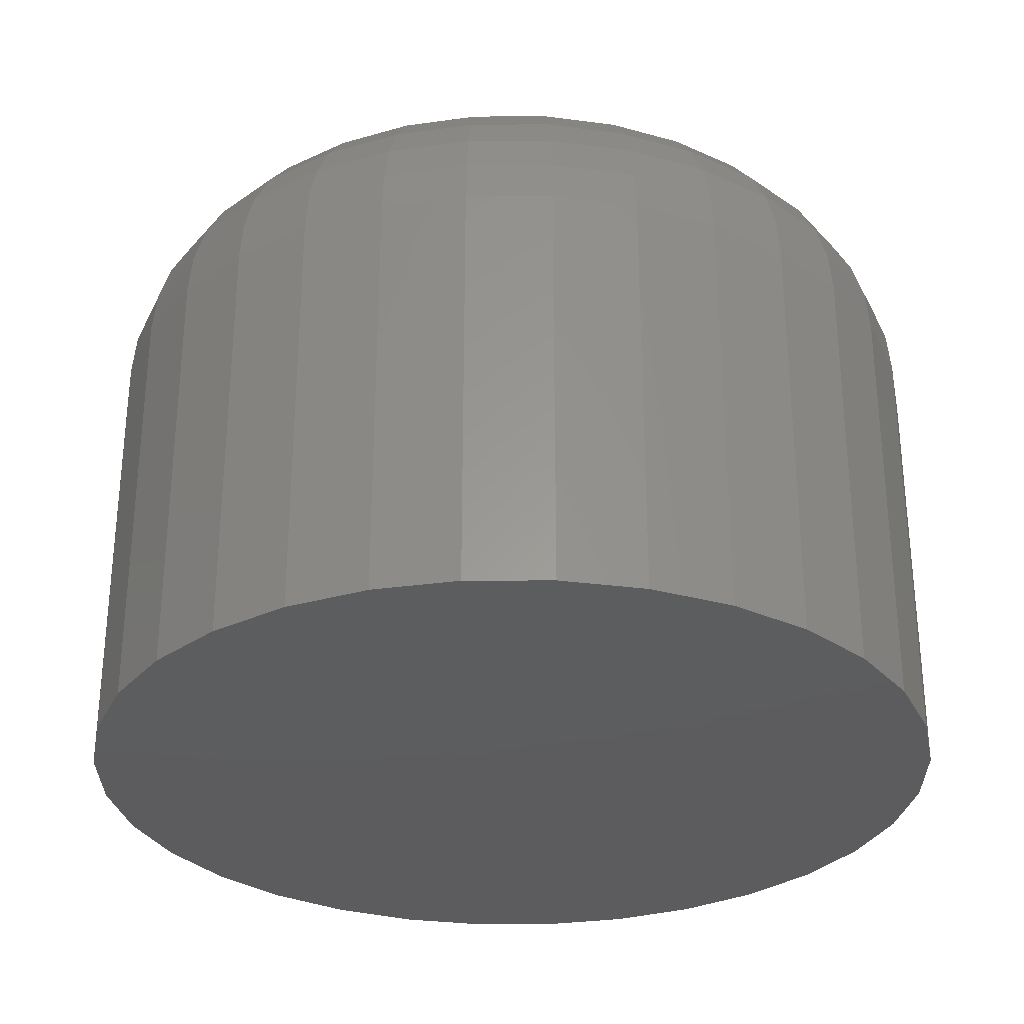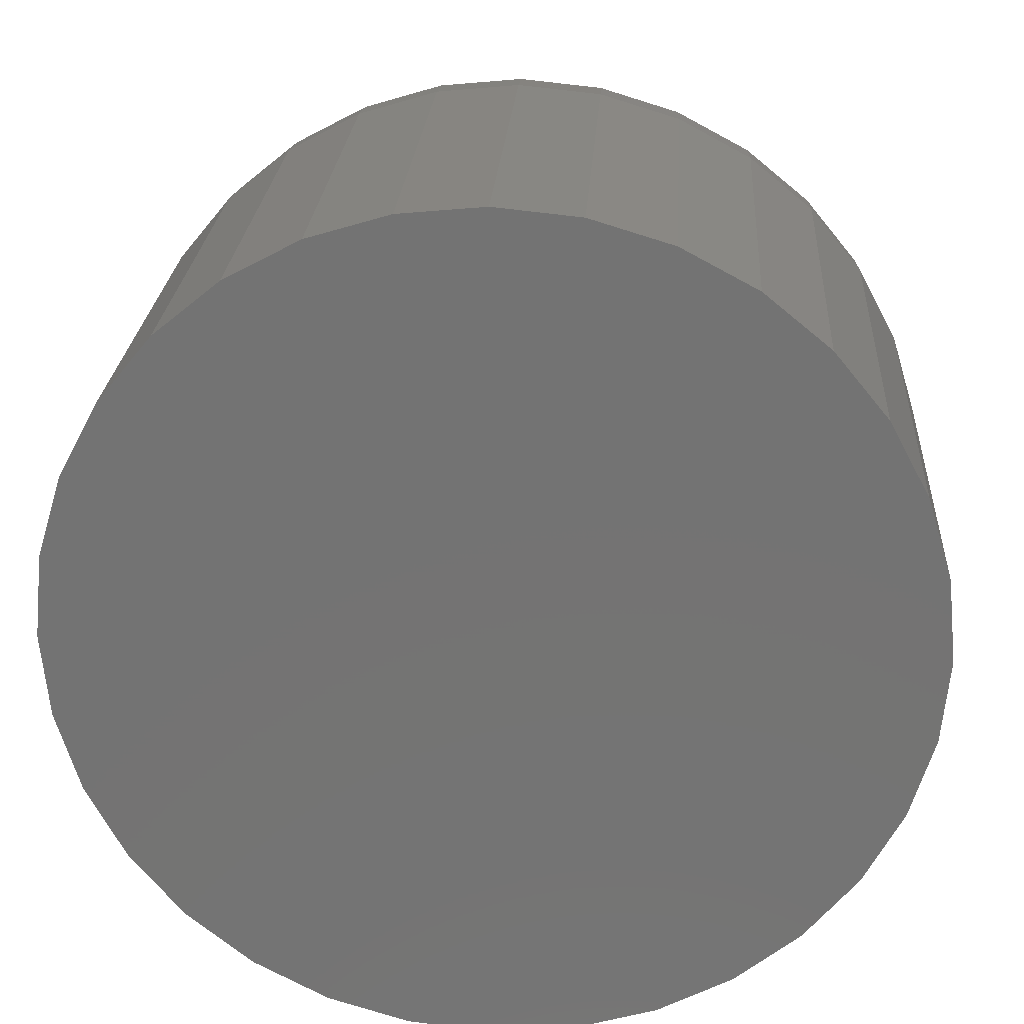
<metadata>
{"format":"stl","ext":"stl","renderer":"f3d","projection":"perspective","resolution":1024,"background":"white","views":[{"elev":-30.2,"azim":-129.0,"up":"+Y"},{"elev":23.8,"azim":3.6,"up":"+Z"}]}
</metadata>
<code>
# stl→obj: 320 verts, 636 faces
v 0.6774 4.379e-18 -0.05394
v 0.6789 4.387e-18 -0.05378
v 0.6745 4.312e-18 -0.05513
v 0.6759 4.353e-18 -0.05439
v 0.6805 4.379e-18 -0.05394
v 0.6733 4.257e-18 -0.05612
v 0.6723 4.19e-18 -0.05733
v 0.682 4.353e-18 -0.05439
v 0.6834 4.312e-18 -0.05513
v 0.6846 4.257e-18 -0.05612
v 0.6856 4.19e-18 -0.05733
v 0.6716 4.114e-18 -0.05871
v 0.6863 4.114e-18 -0.05871
v 0.6711 4.031e-18 -0.0602
v 0.6868 4.031e-18 -0.0602
v 0.671 3.944e-18 -0.06176
v 0.6868 3.858e-18 -0.06332
v 0.6716 3.775e-18 -0.06481
v 0.6711 3.858e-18 -0.06332
v 0.6863 3.775e-18 -0.06481
v 0.6723 3.698e-18 -0.06619
v 0.6856 3.698e-18 -0.06619
v 0.6733 3.631e-18 -0.0674
v 0.6745 3.576e-18 -0.06839
v 0.6846 3.631e-18 -0.0674
v 0.6759 3.535e-18 -0.06913
v 0.6774 3.51e-18 -0.06958
v 0.6789 3.501e-18 -0.06974
v 0.6834 3.576e-18 -0.06839
v 0.6805 3.51e-18 -0.06958
v 0.682 3.535e-18 -0.06913
v 0.6869 3.944e-18 -0.06176
v 0.6947 -0.007812 -0.06176
v 0.6947 -0.02344 -0.06176
v 0.6944 -0.007812 -0.06484
v 0.6944 -0.02344 -0.06484
v 0.6935 -0.007812 -0.0678
v 0.6935 -0.02344 -0.0678
v 0.6921 -0.007812 -0.07053
v 0.6921 -0.02344 -0.07053
v 0.6901 -0.007812 -0.07292
v 0.6901 -0.02344 -0.07292
v 0.6877 -0.007812 -0.07489
v 0.6877 -0.02344 -0.07489
v 0.685 -0.007812 -0.07635
v 0.685 -0.02344 -0.07635
v 0.682 -0.007812 -0.07725
v 0.682 -0.02344 -0.07725
v 0.6789 -0.007812 -0.07755
v 0.6789 -0.02344 -0.07755
v 0.6759 -0.007812 -0.07725
v 0.6759 -0.02344 -0.07725
v 0.6729 -0.007812 -0.07635
v 0.6729 -0.02344 -0.07635
v 0.6702 -0.007812 -0.07489
v 0.6702 -0.02344 -0.07489
v 0.6678 -0.007812 -0.07292
v 0.6678 -0.02344 -0.07292
v 0.6658 -0.007812 -0.07053
v 0.6658 -0.02344 -0.07053
v 0.6644 -0.007812 -0.0678
v 0.6644 -0.02344 -0.0678
v 0.6635 -0.007812 -0.06484
v 0.6635 -0.02344 -0.06484
v 0.6632 -0.007812 -0.06176
v 0.6632 -0.02344 -0.06176
v 0.6635 -0.007812 -0.05868
v 0.6635 -0.02344 -0.05868
v 0.6644 -0.007812 -0.05572
v 0.6644 -0.02344 -0.05572
v 0.6658 -0.007812 -0.05299
v 0.6658 -0.02344 -0.05299
v 0.6678 -0.007812 -0.0506
v 0.6678 -0.02344 -0.0506
v 0.6702 -0.007812 -0.04863
v 0.6702 -0.02344 -0.04863
v 0.6729 -0.007812 -0.04717
v 0.6729 -0.02344 -0.04717
v 0.6759 -0.007812 -0.04627
v 0.6759 -0.02344 -0.04627
v 0.6789 -0.007812 -0.04597
v 0.6789 -0.02344 -0.04597
v 0.682 -0.007812 -0.04627
v 0.682 -0.02344 -0.04627
v 0.685 -0.007812 -0.04717
v 0.685 -0.02344 -0.04717
v 0.6877 -0.007812 -0.04863
v 0.6877 -0.02344 -0.04863
v 0.6901 -0.007812 -0.0506
v 0.6901 -0.02344 -0.0506
v 0.6921 -0.007812 -0.05299
v 0.6921 -0.02344 -0.05299
v 0.6935 -0.007812 -0.05572
v 0.6935 -0.02344 -0.05572
v 0.6944 -0.007812 -0.05868
v 0.6944 -0.02344 -0.05868
v 0.6633 -0.006288 -0.06176
v 0.6636 -0.006288 -0.05871
v 0.6638 -0.004823 -0.06176
v 0.664 -0.004823 -0.0588
v 0.6645 -0.003472 -0.06176
v 0.6648 -0.003472 -0.05894
v 0.6654 -0.002288 -0.06176
v 0.6657 -0.002288 -0.05913
v 0.6666 -0.001317 -0.06176
v 0.6669 -0.001317 -0.05936
v 0.668 -0.0005947 -0.06176
v 0.6682 -0.0005947 -0.05962
v 0.6694 -0.0001501 -0.06176
v 0.6696 -0.0001501 -0.05991
v 0.6943 -0.006288 -0.05871
v 0.6946 -0.006288 -0.06176
v 0.6939 -0.004823 -0.0588
v 0.6941 -0.004823 -0.06176
v 0.6931 -0.003472 -0.05894
v 0.6934 -0.003472 -0.06176
v 0.6922 -0.002288 -0.05913
v 0.6924 -0.002288 -0.06176
v 0.691 -0.001317 -0.05936
v 0.6913 -0.001317 -0.06176
v 0.6897 -0.0005947 -0.05962
v 0.6899 -0.0005947 -0.06176
v 0.6883 -0.0001501 -0.05991
v 0.6884 -0.0001501 -0.06176
v 0.6934 -0.006288 -0.05577
v 0.693 -0.004823 -0.05595
v 0.6923 -0.003472 -0.05622
v 0.6914 -0.002288 -0.05659
v 0.6903 -0.001317 -0.05705
v 0.6891 -0.0005947 -0.05756
v 0.6877 -0.0001501 -0.05812
v 0.692 -0.006288 -0.05307
v 0.6916 -0.004823 -0.05332
v 0.691 -0.003472 -0.05372
v 0.6902 -0.002288 -0.05426
v 0.6892 -0.001317 -0.05492
v 0.6881 -0.0005947 -0.05567
v 0.6868 -0.0001501 -0.05648
v 0.69 -0.006288 -0.0507
v 0.6897 -0.004823 -0.05102
v 0.6892 -0.003472 -0.05153
v 0.6885 -0.002288 -0.05221
v 0.6877 -0.001317 -0.05305
v 0.6867 -0.0005947 -0.05401
v 0.6857 -0.0001501 -0.05504
v 0.6876 -0.006288 -0.04876
v 0.6874 -0.004823 -0.04913
v 0.687 -0.003472 -0.04973
v 0.6864 -0.002288 -0.05053
v 0.6858 -0.001317 -0.05152
v 0.685 -0.0005947 -0.05264
v 0.6842 -0.0001501 -0.05386
v 0.6849 -0.006288 -0.04731
v 0.6848 -0.004823 -0.04772
v 0.6845 -0.003472 -0.04839
v 0.6841 -0.002288 -0.04929
v 0.6837 -0.001317 -0.05038
v 0.6831 -0.0005947 -0.05163
v 0.6826 -0.0001501 -0.05298
v 0.682 -0.006288 -0.04642
v 0.6819 -0.004823 -0.04686
v 0.6818 -0.003472 -0.04757
v 0.6816 -0.002288 -0.04852
v 0.6814 -0.001317 -0.04968
v 0.6811 -0.0005947 -0.051
v 0.6808 -0.0001501 -0.05244
v 0.6789 -0.006288 -0.04612
v 0.6789 -0.004823 -0.04657
v 0.6789 -0.003472 -0.04729
v 0.6789 -0.002288 -0.04826
v 0.6789 -0.001317 -0.04944
v 0.6789 -0.0005947 -0.05079
v 0.6789 -0.0001501 -0.05226
v 0.6759 -0.006288 -0.04642
v 0.676 -0.004823 -0.04686
v 0.6761 -0.003472 -0.04757
v 0.6763 -0.002288 -0.04852
v 0.6765 -0.001317 -0.04968
v 0.6768 -0.0005947 -0.051
v 0.6771 -0.0001501 -0.05244
v 0.673 -0.006288 -0.04731
v 0.6731 -0.004823 -0.04772
v 0.6734 -0.003472 -0.04839
v 0.6738 -0.002288 -0.04929
v 0.6742 -0.001317 -0.05038
v 0.6748 -0.0005947 -0.05163
v 0.6753 -0.0001501 -0.05298
v 0.6703 -0.006288 -0.04876
v 0.6705 -0.004823 -0.04913
v 0.6709 -0.003472 -0.04973
v 0.6714 -0.002288 -0.05053
v 0.6721 -0.001317 -0.05152
v 0.6729 -0.0005947 -0.05264
v 0.6737 -0.0001501 -0.05386
v 0.6679 -0.006288 -0.0507
v 0.6682 -0.004823 -0.05102
v 0.6687 -0.003472 -0.05153
v 0.6694 -0.002288 -0.05221
v 0.6702 -0.001317 -0.05305
v 0.6712 -0.0005947 -0.05401
v 0.6722 -0.0001501 -0.05504
v 0.6659 -0.006288 -0.05307
v 0.6663 -0.004823 -0.05332
v 0.6669 -0.003472 -0.05372
v 0.6677 -0.002288 -0.05426
v 0.6687 -0.001317 -0.05492
v 0.6698 -0.0005947 -0.05567
v 0.671 -0.0001501 -0.05648
v 0.6645 -0.006288 -0.05577
v 0.6649 -0.004823 -0.05595
v 0.6656 -0.003472 -0.05622
v 0.6665 -0.002288 -0.05659
v 0.6676 -0.001317 -0.05705
v 0.6688 -0.0005947 -0.05756
v 0.6702 -0.0001501 -0.05812
v 0.6943 -0.006288 -0.06481
v 0.6939 -0.004823 -0.06472
v 0.6931 -0.003472 -0.06458
v 0.6922 -0.002288 -0.06439
v 0.691 -0.001317 -0.06416
v 0.6897 -0.0005947 -0.0639
v 0.6883 -0.0001501 -0.06361
v 0.6636 -0.006288 -0.06481
v 0.664 -0.004823 -0.06472
v 0.6648 -0.003472 -0.06458
v 0.6657 -0.002288 -0.06439
v 0.6669 -0.001317 -0.06416
v 0.6682 -0.0005947 -0.0639
v 0.6696 -0.0001501 -0.06361
v 0.6645 -0.006288 -0.06774
v 0.6649 -0.004823 -0.06757
v 0.6656 -0.003472 -0.0673
v 0.6665 -0.002288 -0.06693
v 0.6676 -0.001317 -0.06647
v 0.6688 -0.0005947 -0.06596
v 0.6702 -0.0001501 -0.0654
v 0.6659 -0.006288 -0.07045
v 0.6663 -0.004823 -0.0702
v 0.6669 -0.003472 -0.0698
v 0.6677 -0.002288 -0.06926
v 0.6687 -0.001317 -0.0686
v 0.6698 -0.0005947 -0.06785
v 0.671 -0.0001501 -0.06704
v 0.6679 -0.006288 -0.07282
v 0.6682 -0.004823 -0.0725
v 0.6687 -0.003472 -0.07199
v 0.6694 -0.002288 -0.07131
v 0.6702 -0.001317 -0.07047
v 0.6712 -0.0005947 -0.06951
v 0.6722 -0.0001501 -0.06848
v 0.6703 -0.006288 -0.07476
v 0.6705 -0.004823 -0.07439
v 0.6709 -0.003472 -0.07379
v 0.6714 -0.002288 -0.07299
v 0.6721 -0.001317 -0.072
v 0.6729 -0.0005947 -0.07088
v 0.6737 -0.0001501 -0.06966
v 0.673 -0.006288 -0.07621
v 0.6731 -0.004823 -0.0758
v 0.6734 -0.003472 -0.07513
v 0.6738 -0.002288 -0.07423
v 0.6742 -0.001317 -0.07314
v 0.6748 -0.0005947 -0.07189
v 0.6753 -0.0001501 -0.07054
v 0.6759 -0.006288 -0.0771
v 0.676 -0.004823 -0.07666
v 0.6761 -0.003472 -0.07595
v 0.6763 -0.002288 -0.075
v 0.6765 -0.001317 -0.07384
v 0.6768 -0.0005947 -0.07252
v 0.6771 -0.0001501 -0.07108
v 0.6789 -0.006288 -0.0774
v 0.6789 -0.004823 -0.07695
v 0.6789 -0.003472 -0.07623
v 0.6789 -0.002288 -0.07526
v 0.6789 -0.001317 -0.07408
v 0.6789 -0.0005947 -0.07273
v 0.6789 -0.0001501 -0.07126
v 0.682 -0.006288 -0.0771
v 0.6819 -0.004823 -0.07666
v 0.6818 -0.003472 -0.07595
v 0.6816 -0.002288 -0.075
v 0.6814 -0.001317 -0.07384
v 0.6811 -0.0005947 -0.07252
v 0.6808 -0.0001501 -0.07108
v 0.6849 -0.006288 -0.07621
v 0.6848 -0.004823 -0.0758
v 0.6845 -0.003472 -0.07513
v 0.6841 -0.002288 -0.07423
v 0.6837 -0.001317 -0.07314
v 0.6831 -0.0005947 -0.07189
v 0.6826 -0.0001501 -0.07054
v 0.6876 -0.006288 -0.07476
v 0.6874 -0.004823 -0.07439
v 0.687 -0.003472 -0.07379
v 0.6864 -0.002288 -0.07299
v 0.6858 -0.001317 -0.072
v 0.685 -0.0005947 -0.07088
v 0.6842 -0.0001501 -0.06966
v 0.69 -0.006288 -0.07282
v 0.6897 -0.004823 -0.0725
v 0.6892 -0.003472 -0.07199
v 0.6885 -0.002288 -0.07131
v 0.6877 -0.001317 -0.07047
v 0.6867 -0.0005947 -0.06951
v 0.6857 -0.0001501 -0.06848
v 0.692 -0.006288 -0.07045
v 0.6916 -0.004823 -0.0702
v 0.691 -0.003472 -0.0698
v 0.6902 -0.002288 -0.06926
v 0.6892 -0.001317 -0.0686
v 0.6881 -0.0005947 -0.06785
v 0.6868 -0.0001501 -0.06704
v 0.6934 -0.006288 -0.06774
v 0.693 -0.004823 -0.06757
v 0.6923 -0.003472 -0.0673
v 0.6914 -0.002288 -0.06693
v 0.6903 -0.001317 -0.06647
v 0.6891 -0.0005947 -0.06596
v 0.6877 -0.0001501 -0.0654
f 1 2 3
f 4 1 3
f 5 3 2
f 6 3 5
f 5 7 6
f 5 8 7
f 8 9 7
f 9 10 7
f 11 7 10
f 11 12 7
f 13 12 11
f 13 14 12
f 15 14 13
f 14 15 16
f 17 18 19
f 20 18 17
f 20 21 18
f 22 21 20
f 22 23 21
f 24 23 22
f 25 24 22
f 26 24 25
f 27 26 25
f 25 28 27
f 25 29 28
f 30 28 29
f 31 30 29
f 32 17 19
f 32 19 16
f 32 16 15
f 33 34 35
f 35 34 36
f 35 36 37
f 37 36 38
f 37 38 39
f 39 38 40
f 39 40 41
f 41 40 42
f 41 42 43
f 43 42 44
f 43 44 45
f 45 44 46
f 45 46 47
f 47 46 48
f 47 48 49
f 49 48 50
f 49 50 51
f 51 50 52
f 51 52 53
f 53 52 54
f 53 54 55
f 55 54 56
f 55 56 57
f 57 56 58
f 57 58 59
f 59 58 60
f 59 60 61
f 61 60 62
f 61 62 63
f 63 62 64
f 63 64 65
f 65 64 66
f 65 66 67
f 67 66 68
f 67 68 69
f 69 68 70
f 69 70 71
f 71 70 72
f 71 72 73
f 73 72 74
f 73 74 75
f 75 74 76
f 75 76 77
f 77 76 78
f 77 78 79
f 79 78 80
f 79 80 81
f 81 80 82
f 81 82 83
f 83 82 84
f 83 84 85
f 85 84 86
f 85 86 87
f 87 86 88
f 87 88 89
f 89 88 90
f 89 90 91
f 91 90 92
f 91 92 93
f 93 92 94
f 93 94 95
f 95 94 96
f 95 96 33
f 33 96 34
f 65 67 97
f 97 67 98
f 97 98 99
f 99 98 100
f 99 100 101
f 101 100 102
f 101 102 103
f 103 102 104
f 103 104 105
f 105 104 106
f 105 106 107
f 107 106 108
f 107 108 109
f 109 108 110
f 109 110 16
f 16 110 14
f 95 33 111
f 111 33 112
f 111 112 113
f 113 112 114
f 113 114 115
f 115 114 116
f 115 116 117
f 117 116 118
f 117 118 119
f 119 118 120
f 119 120 121
f 121 120 122
f 121 122 123
f 123 122 124
f 123 124 15
f 15 124 32
f 93 95 125
f 125 95 111
f 125 111 126
f 126 111 113
f 126 113 127
f 127 113 115
f 127 115 128
f 128 115 117
f 128 117 129
f 129 117 119
f 129 119 130
f 130 119 121
f 130 121 131
f 131 121 123
f 131 123 13
f 13 123 15
f 91 93 132
f 132 93 125
f 132 125 133
f 133 125 126
f 133 126 134
f 134 126 127
f 134 127 135
f 135 127 128
f 135 128 136
f 136 128 129
f 136 129 137
f 137 129 130
f 137 130 138
f 138 130 131
f 138 131 11
f 11 131 13
f 89 91 139
f 139 91 132
f 139 132 140
f 140 132 133
f 140 133 141
f 141 133 134
f 141 134 142
f 142 134 135
f 142 135 143
f 143 135 136
f 143 136 144
f 144 136 137
f 144 137 145
f 145 137 138
f 145 138 10
f 10 138 11
f 87 89 146
f 146 89 139
f 146 139 147
f 147 139 140
f 147 140 148
f 148 140 141
f 148 141 149
f 149 141 142
f 149 142 150
f 150 142 143
f 150 143 151
f 151 143 144
f 151 144 152
f 152 144 145
f 152 145 9
f 9 145 10
f 85 87 153
f 153 87 146
f 153 146 154
f 154 146 147
f 154 147 155
f 155 147 148
f 155 148 156
f 156 148 149
f 156 149 157
f 157 149 150
f 157 150 158
f 158 150 151
f 158 151 159
f 159 151 152
f 159 152 8
f 8 152 9
f 83 85 160
f 160 85 153
f 160 153 161
f 161 153 154
f 161 154 162
f 162 154 155
f 162 155 163
f 163 155 156
f 163 156 164
f 164 156 157
f 164 157 165
f 165 157 158
f 165 158 166
f 166 158 159
f 166 159 5
f 5 159 8
f 81 83 167
f 167 83 160
f 167 160 168
f 168 160 161
f 168 161 169
f 169 161 162
f 169 162 170
f 170 162 163
f 170 163 171
f 171 163 164
f 171 164 172
f 172 164 165
f 172 165 173
f 173 165 166
f 173 166 2
f 2 166 5
f 79 81 174
f 174 81 167
f 174 167 175
f 175 167 168
f 175 168 176
f 176 168 169
f 176 169 177
f 177 169 170
f 177 170 178
f 178 170 171
f 178 171 179
f 179 171 172
f 179 172 180
f 180 172 173
f 180 173 1
f 1 173 2
f 77 79 181
f 181 79 174
f 181 174 182
f 182 174 175
f 182 175 183
f 183 175 176
f 183 176 184
f 184 176 177
f 184 177 185
f 185 177 178
f 185 178 186
f 186 178 179
f 186 179 187
f 187 179 180
f 187 180 4
f 4 180 1
f 75 77 188
f 188 77 181
f 188 181 189
f 189 181 182
f 189 182 190
f 190 182 183
f 190 183 191
f 191 183 184
f 191 184 192
f 192 184 185
f 192 185 193
f 193 185 186
f 193 186 194
f 194 186 187
f 194 187 3
f 3 187 4
f 73 75 195
f 195 75 188
f 195 188 196
f 196 188 189
f 196 189 197
f 197 189 190
f 197 190 198
f 198 190 191
f 198 191 199
f 199 191 192
f 199 192 200
f 200 192 193
f 200 193 201
f 201 193 194
f 201 194 6
f 6 194 3
f 71 73 202
f 202 73 195
f 202 195 203
f 203 195 196
f 203 196 204
f 204 196 197
f 204 197 205
f 205 197 198
f 205 198 206
f 206 198 199
f 206 199 207
f 207 199 200
f 207 200 208
f 208 200 201
f 208 201 7
f 7 201 6
f 69 71 209
f 209 71 202
f 209 202 210
f 210 202 203
f 210 203 211
f 211 203 204
f 211 204 212
f 212 204 205
f 212 205 213
f 213 205 206
f 213 206 214
f 214 206 207
f 214 207 215
f 215 207 208
f 215 208 12
f 12 208 7
f 67 69 98
f 98 69 209
f 98 209 100
f 100 209 210
f 100 210 102
f 102 210 211
f 102 211 104
f 104 211 212
f 104 212 106
f 106 212 213
f 106 213 108
f 108 213 214
f 108 214 110
f 110 214 215
f 110 215 14
f 14 215 12
f 33 35 112
f 112 35 216
f 112 216 114
f 114 216 217
f 114 217 116
f 116 217 218
f 116 218 118
f 118 218 219
f 118 219 120
f 120 219 220
f 120 220 122
f 122 220 221
f 122 221 124
f 124 221 222
f 124 222 32
f 32 222 17
f 63 65 223
f 223 65 97
f 223 97 224
f 224 97 99
f 224 99 225
f 225 99 101
f 225 101 226
f 226 101 103
f 226 103 227
f 227 103 105
f 227 105 228
f 228 105 107
f 228 107 229
f 229 107 109
f 229 109 19
f 19 109 16
f 61 63 230
f 230 63 223
f 230 223 231
f 231 223 224
f 231 224 232
f 232 224 225
f 232 225 233
f 233 225 226
f 233 226 234
f 234 226 227
f 234 227 235
f 235 227 228
f 235 228 236
f 236 228 229
f 236 229 18
f 18 229 19
f 59 61 237
f 237 61 230
f 237 230 238
f 238 230 231
f 238 231 239
f 239 231 232
f 239 232 240
f 240 232 233
f 240 233 241
f 241 233 234
f 241 234 242
f 242 234 235
f 242 235 243
f 243 235 236
f 243 236 21
f 21 236 18
f 57 59 244
f 244 59 237
f 244 237 245
f 245 237 238
f 245 238 246
f 246 238 239
f 246 239 247
f 247 239 240
f 247 240 248
f 248 240 241
f 248 241 249
f 249 241 242
f 249 242 250
f 250 242 243
f 250 243 23
f 23 243 21
f 55 57 251
f 251 57 244
f 251 244 252
f 252 244 245
f 252 245 253
f 253 245 246
f 253 246 254
f 254 246 247
f 254 247 255
f 255 247 248
f 255 248 256
f 256 248 249
f 256 249 257
f 257 249 250
f 257 250 24
f 24 250 23
f 53 55 258
f 258 55 251
f 258 251 259
f 259 251 252
f 259 252 260
f 260 252 253
f 260 253 261
f 261 253 254
f 261 254 262
f 262 254 255
f 262 255 263
f 263 255 256
f 263 256 264
f 264 256 257
f 264 257 26
f 26 257 24
f 51 53 265
f 265 53 258
f 265 258 266
f 266 258 259
f 266 259 267
f 267 259 260
f 267 260 268
f 268 260 261
f 268 261 269
f 269 261 262
f 269 262 270
f 270 262 263
f 270 263 271
f 271 263 264
f 271 264 27
f 27 264 26
f 49 51 272
f 272 51 265
f 272 265 273
f 273 265 266
f 273 266 274
f 274 266 267
f 274 267 275
f 275 267 268
f 275 268 276
f 276 268 269
f 276 269 277
f 277 269 270
f 277 270 278
f 278 270 271
f 278 271 28
f 28 271 27
f 47 49 279
f 279 49 272
f 279 272 280
f 280 272 273
f 280 273 281
f 281 273 274
f 281 274 282
f 282 274 275
f 282 275 283
f 283 275 276
f 283 276 284
f 284 276 277
f 284 277 285
f 285 277 278
f 285 278 30
f 30 278 28
f 45 47 286
f 286 47 279
f 286 279 287
f 287 279 280
f 287 280 288
f 288 280 281
f 288 281 289
f 289 281 282
f 289 282 290
f 290 282 283
f 290 283 291
f 291 283 284
f 291 284 292
f 292 284 285
f 292 285 31
f 31 285 30
f 43 45 293
f 293 45 286
f 293 286 294
f 294 286 287
f 294 287 295
f 295 287 288
f 295 288 296
f 296 288 289
f 296 289 297
f 297 289 290
f 297 290 298
f 298 290 291
f 298 291 299
f 299 291 292
f 299 292 29
f 29 292 31
f 41 43 300
f 300 43 293
f 300 293 301
f 301 293 294
f 301 294 302
f 302 294 295
f 302 295 303
f 303 295 296
f 303 296 304
f 304 296 297
f 304 297 305
f 305 297 298
f 305 298 306
f 306 298 299
f 306 299 25
f 25 299 29
f 39 41 307
f 307 41 300
f 307 300 308
f 308 300 301
f 308 301 309
f 309 301 302
f 309 302 310
f 310 302 303
f 310 303 311
f 311 303 304
f 311 304 312
f 312 304 305
f 312 305 313
f 313 305 306
f 313 306 22
f 22 306 25
f 37 39 314
f 314 39 307
f 314 307 315
f 315 307 308
f 315 308 316
f 316 308 309
f 316 309 317
f 317 309 310
f 317 310 318
f 318 310 311
f 318 311 319
f 319 311 312
f 319 312 320
f 320 312 313
f 320 313 20
f 20 313 22
f 35 37 216
f 216 37 314
f 216 314 217
f 217 314 315
f 217 315 218
f 218 315 316
f 218 316 219
f 219 316 317
f 219 317 220
f 220 317 318
f 220 318 221
f 221 318 319
f 221 319 222
f 222 319 320
f 222 320 17
f 17 320 20
f 90 74 72
f 90 72 92
f 92 72 70
f 92 70 94
f 38 60 40
f 40 60 58
f 40 58 42
f 42 58 56
f 42 56 44
f 56 54 44
f 44 54 52
f 44 52 46
f 52 50 46
f 46 50 48
f 88 86 84
f 88 84 82
f 88 82 80
f 88 80 78
f 88 78 76
f 88 76 74
f 88 74 90
f 94 70 96
f 96 70 68
f 96 68 34
f 34 68 66
f 34 66 36
f 36 66 64
f 36 64 38
f 38 64 62
f 38 62 60

</code>
